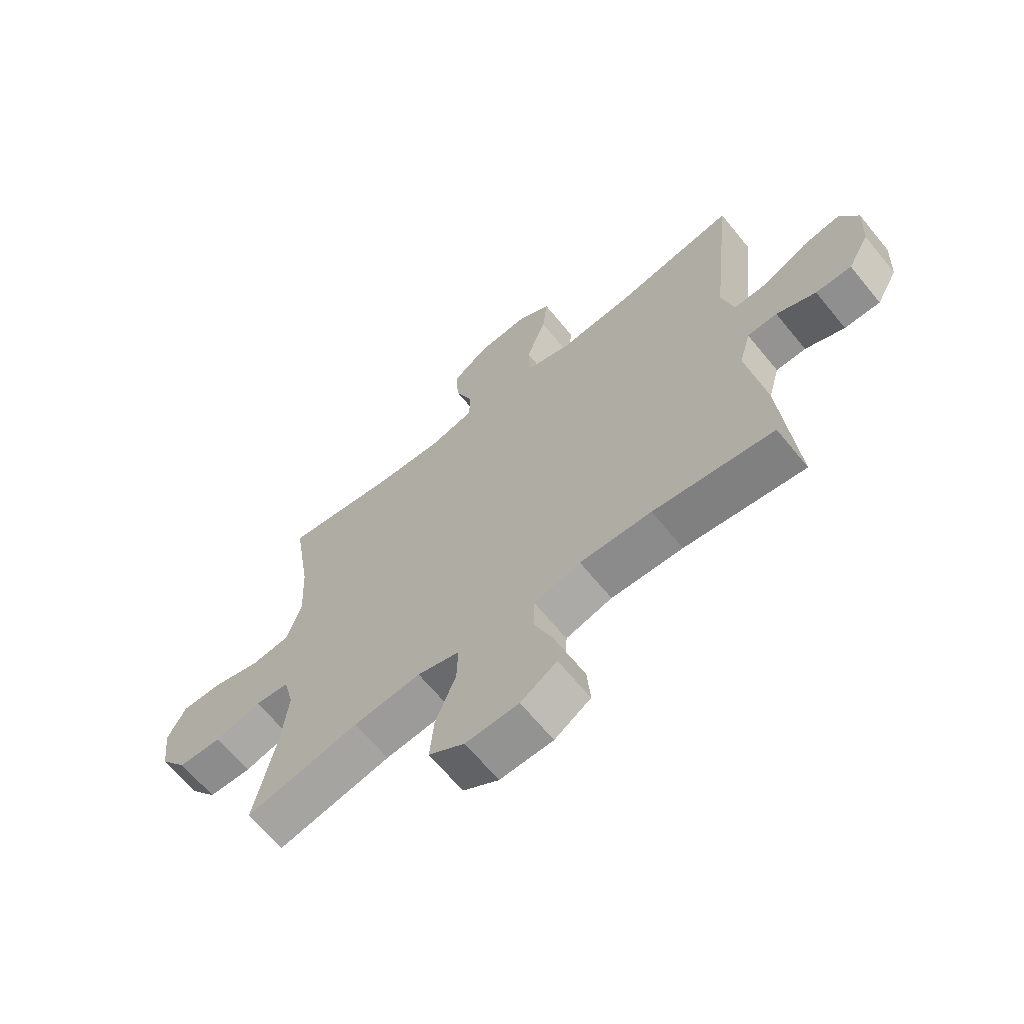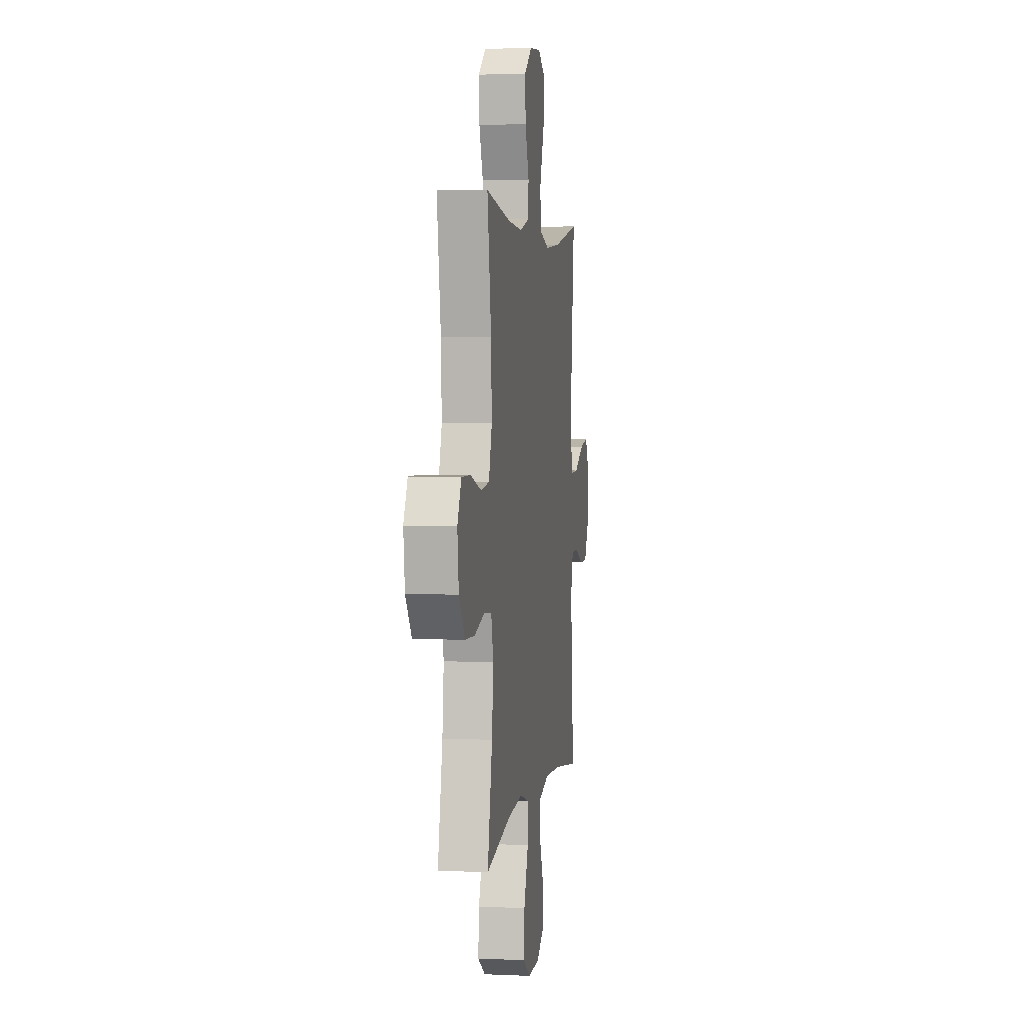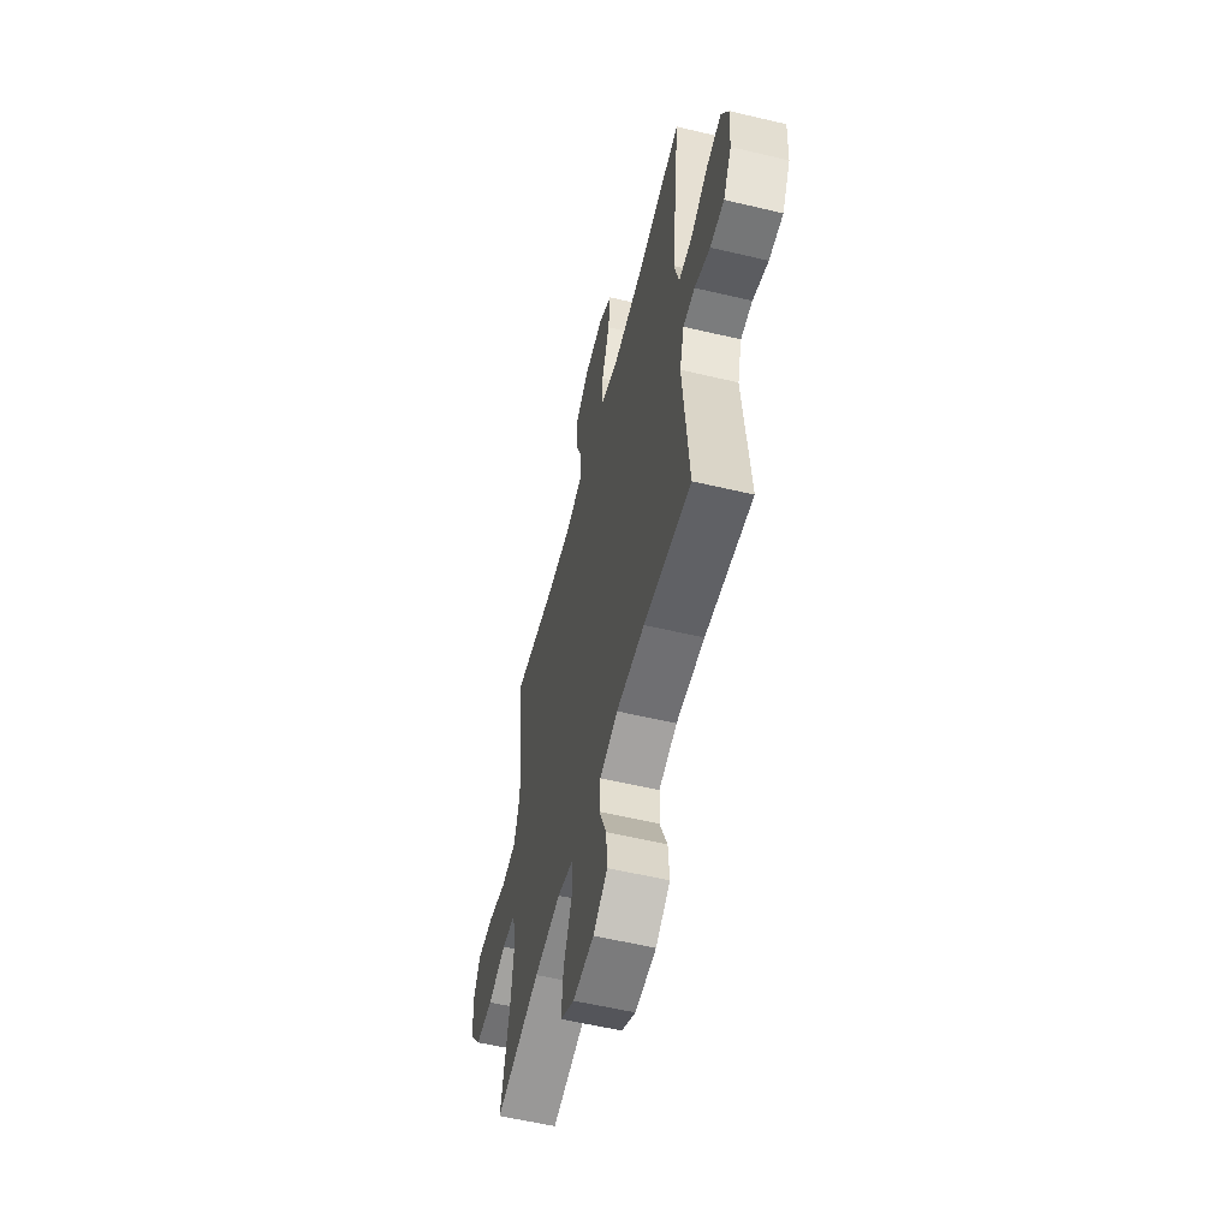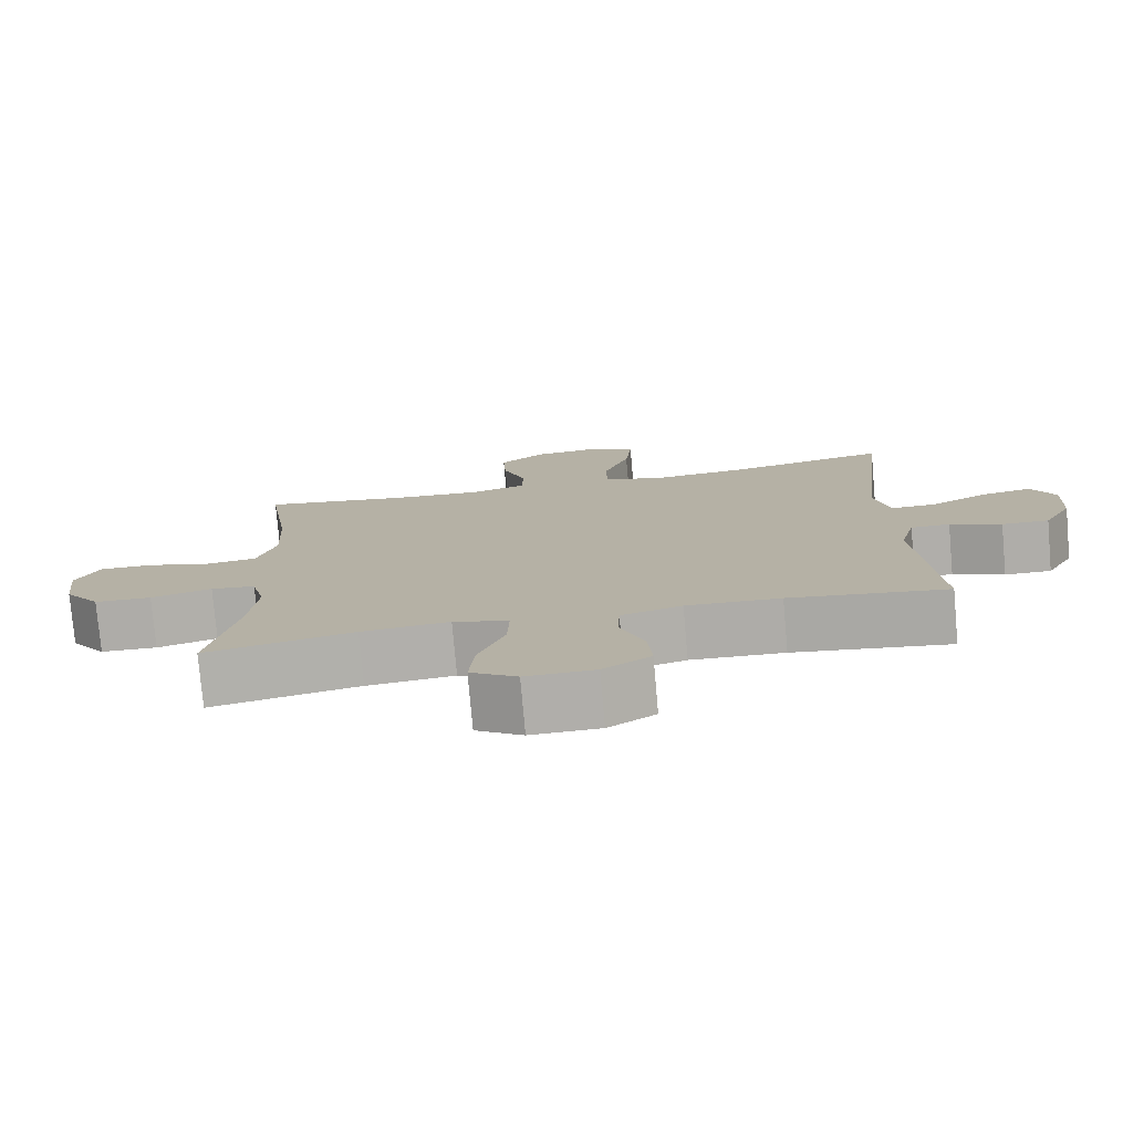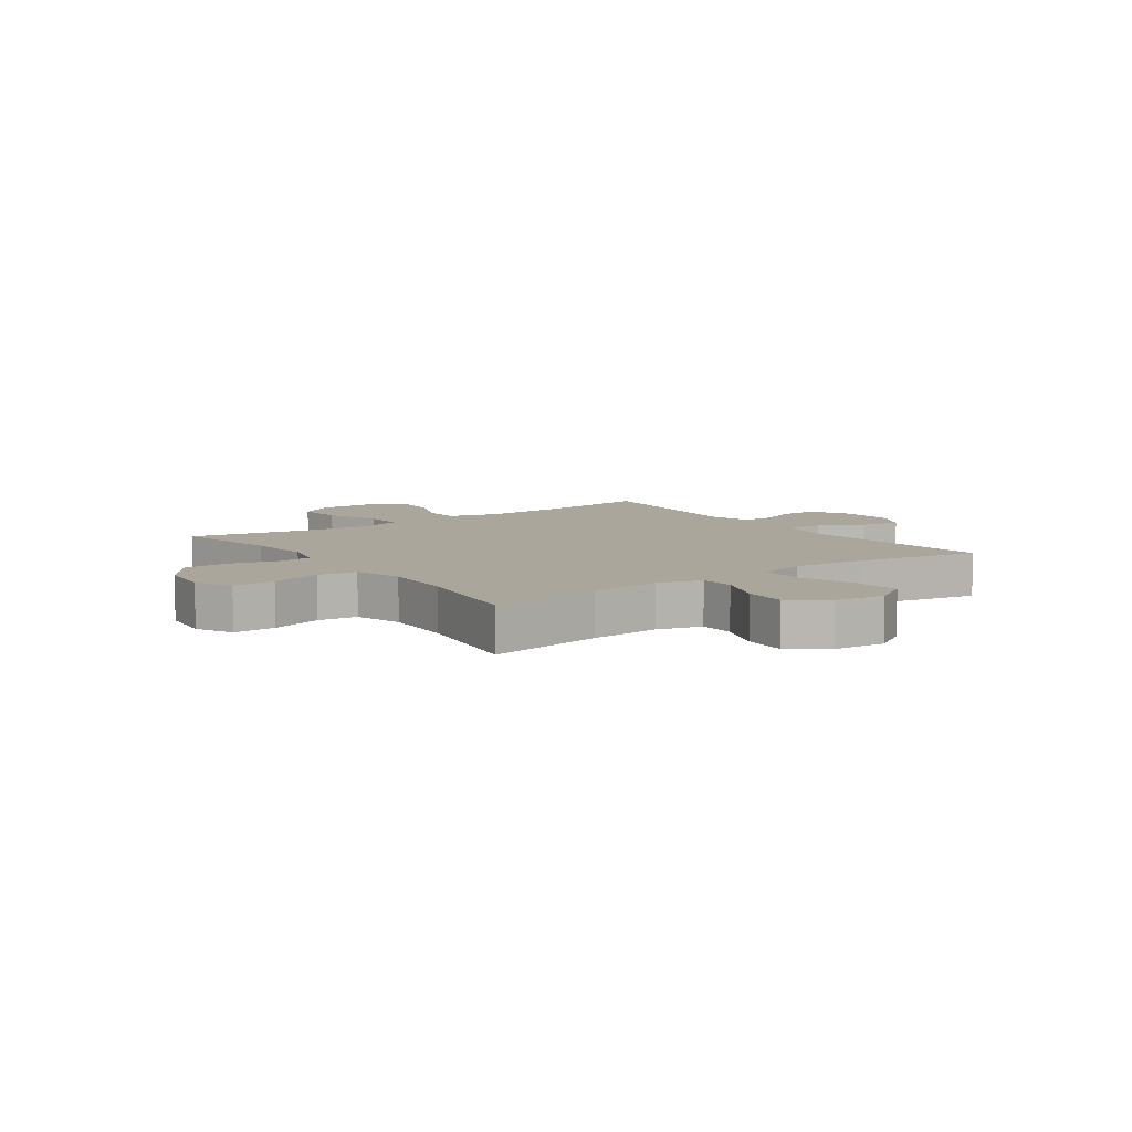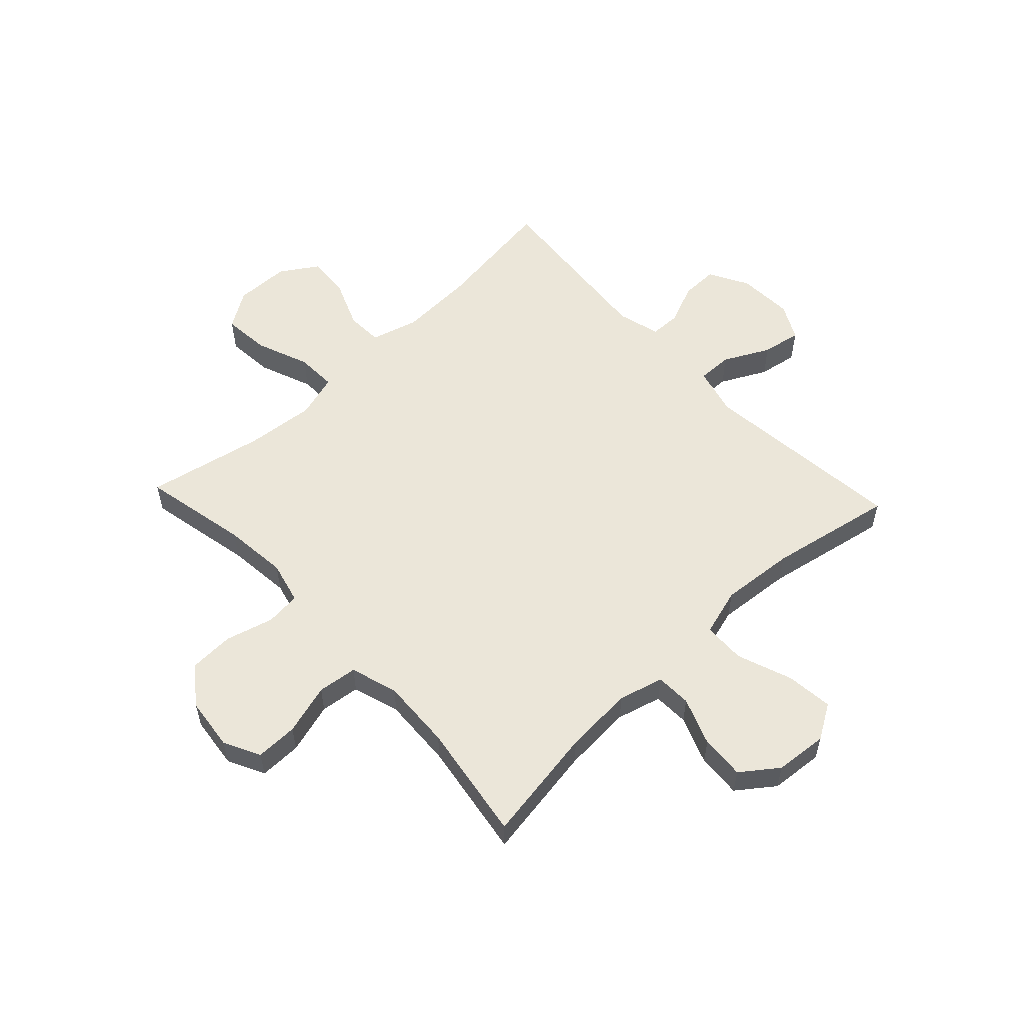
<metadata>
{"format":"obj","ext":"obj","renderer":"f3d","projection":"perspective","resolution":1024,"background":"white","views":[{"elev":-65.7,"azim":39.3,"up":"+Z"},{"elev":3.5,"azim":-81.4,"up":"+Z"},{"elev":-57.1,"azim":76.1,"up":"+Z"},{"elev":-77.4,"azim":5.0,"up":"+Z"},{"elev":8.0,"azim":-35.6,"up":"+Y"},{"elev":56.4,"azim":-43.2,"up":"+Y"}]}
</metadata>
<code>
o path5688
v -0.2869 0.0375 -0.454
v -0.162 0.0375 -0.4416
v -0.08351 0.0375 -0.4646
v -0.08583 0.0375 -0.5372
v -0.1236 0.0375 -0.6335
v -0.1312 0.0375 -0.7176
v -0.06485 0.0375 -0.7599
v 0.03358 0.0375 -0.7575
v 0.1006 0.0375 -0.714
v 0.09449 0.0375 -0.6371
v 0.05969 0.0375 -0.5516
v 0.06242 0.0375 -0.4864
v 0.1484 0.0375 -0.4623
v 0.2814 0.0375 -0.4678
v 0.5042 0.0375 -0.4976
v 0.4759 0.0375 -0.1768
v 0.4967 0.0375 -0.09995
v 0.552 0.0375 -0.09847
v 0.6246 0.0375 -0.1291
v 0.6908 0.0375 -0.1295
v 0.73 0.0375 -0.05863
v 0.7349 0.0375 0.0408
v 0.7015 0.0375 0.105
v 0.6314 0.0375 0.09228
v 0.5496 0.0375 0.05025
v 0.4865 0.0375 0.04858
v 0.4644 0.0375 0.1354
v 0.5042 0.0375 0.5041
v 0.2805 0.0375 0.4606
v 0.1471 0.0375 0.4489
v 0.06122 0.0375 0.4738
v 0.05928 0.0375 0.5496
v 0.09588 0.0375 0.6487
v 0.1051 0.0375 0.7329
v 0.04224 0.0375 0.7713
v -0.05254 0.0375 0.7629
v -0.1179 0.0375 0.714
v -0.1131 0.0375 0.6345
v -0.08034 0.0375 0.5488
v -0.08251 0.0375 0.485
v -0.1631 0.0375 0.4631
v -0.2881 0.0375 0.4709
v -0.4977 0.0375 0.5041
v -0.4647 0.0375 0.292
v -0.4586 0.0375 0.1643
v -0.485 0.0375 0.07904
v -0.5564 0.0375 0.07028
v -0.6474 0.0375 0.0965
v -0.7236 0.0375 0.09733
v -0.7569 0.0375 0.03189
v -0.7457 0.0375 -0.06286
v -0.6951 0.0375 -0.1305
v -0.6141 0.0375 -0.1335
v -0.5276 0.0375 -0.1098
v -0.4646 0.0375 -0.1161
v -0.4457 0.0375 -0.1918
v -0.4577 0.0375 -0.3065
v -0.4977 0.0375 -0.4976
v -0.2869 -0.0375 -0.454
v -0.162 -0.0375 -0.4416
v -0.08351 -0.0375 -0.4646
v -0.08583 -0.0375 -0.5372
v -0.1236 -0.0375 -0.6335
v -0.1312 -0.0375 -0.7176
v -0.06485 -0.0375 -0.7599
v 0.03358 -0.0375 -0.7575
v 0.1006 -0.0375 -0.714
v 0.09449 -0.0375 -0.6371
v 0.05969 -0.0375 -0.5516
v 0.06242 -0.0375 -0.4864
v 0.1484 -0.0375 -0.4623
v 0.2814 -0.0375 -0.4678
v 0.5042 -0.0375 -0.4976
v 0.4759 -0.0375 -0.1768
v 0.4967 -0.0375 -0.09995
v 0.552 -0.0375 -0.09847
v 0.6246 -0.0375 -0.1291
v 0.6908 -0.0375 -0.1295
v 0.73 -0.0375 -0.05863
v 0.7349 -0.0375 0.0408
v 0.7015 -0.0375 0.105
v 0.6314 -0.0375 0.09228
v 0.5496 -0.0375 0.05025
v 0.4865 -0.0375 0.04858
v 0.4644 -0.0375 0.1354
v 0.5042 -0.0375 0.5041
v 0.2805 -0.0375 0.4606
v 0.1471 -0.0375 0.4489
v 0.06122 -0.0375 0.4738
v 0.05928 -0.0375 0.5496
v 0.09588 -0.0375 0.6487
v 0.1051 -0.0375 0.7329
v 0.04224 -0.0375 0.7713
v -0.05254 -0.0375 0.7629
v -0.1179 -0.0375 0.714
v -0.1131 -0.0375 0.6345
v -0.08034 -0.0375 0.5488
v -0.08251 -0.0375 0.485
v -0.1631 -0.0375 0.4631
v -0.2881 -0.0375 0.4709
v -0.4977 -0.0375 0.5041
v -0.4647 -0.0375 0.292
v -0.4586 -0.0375 0.1643
v -0.485 -0.0375 0.07904
v -0.5564 -0.0375 0.07028
v -0.6474 -0.0375 0.0965
v -0.7236 -0.0375 0.09733
v -0.7569 -0.0375 0.03189
v -0.7457 -0.0375 -0.06286
v -0.6951 -0.0375 -0.1305
v -0.6141 -0.0375 -0.1335
v -0.5276 -0.0375 -0.1098
v -0.4646 -0.0375 -0.1161
v -0.4457 -0.0375 -0.1918
v -0.4577 -0.0375 -0.3065
v -0.4977 -0.0375 -0.4976
v -0.1312 0.0375 -0.7176
v -0.1312 0.0375 -0.7176
v -0.06485 0.0375 -0.7599
v 0.03358 0.0375 -0.7575
v 0.1006 0.0375 -0.714
v 0.1006 0.0375 -0.714
v -0.1236 0.0375 -0.6335
v 0.09449 0.0375 -0.6371
v 0.05969 0.0375 -0.5516
v -0.08583 0.0375 -0.5372
v 0.06242 0.0375 -0.4864
v 0.06242 0.0375 -0.4864
v -0.08351 0.0375 -0.4646
v -0.08351 0.0375 -0.4646
v 0.1484 0.0375 -0.4623
v 0.2814 0.0375 -0.4678
v 0.5042 0.0375 -0.4976
v 0.5042 0.0375 -0.4976
v -0.4977 0.0375 -0.4976
v -0.4977 0.0375 -0.4976
v -0.2869 0.0375 -0.454
v -0.162 0.0375 -0.4416
v -0.4577 0.0375 -0.3065
v -0.4457 0.0375 -0.1918
v 0.4759 0.0375 -0.1768
v -0.4646 0.0375 -0.1161
v -0.4646 0.0375 -0.1161
v 0.4967 0.0375 -0.09995
v 0.4967 0.0375 -0.09995
v -0.6951 0.0375 -0.1305
v -0.6141 0.0375 -0.1335
v -0.5276 0.0375 -0.1098
v -0.7457 0.0375 -0.06286
v 0.6246 0.0375 -0.1291
v 0.6908 0.0375 -0.1295
v 0.6908 0.0375 -0.1295
v 0.73 0.0375 -0.05863
v 0.552 0.0375 -0.09847
v -0.7569 0.0375 0.03189
v 0.7349 0.0375 0.0408
v -0.7236 0.0375 0.09733
v -0.7236 0.0375 0.09733
v 0.5496 0.0375 0.05025
v 0.4865 0.0375 0.04858
v 0.4865 0.0375 0.04858
v 0.7015 0.0375 0.105
v 0.7015 0.0375 0.105
v 0.4644 0.0375 0.1354
v 0.6314 0.0375 0.09228
v -0.6474 0.0375 0.0965
v -0.5564 0.0375 0.07028
v -0.485 0.0375 0.07904
v -0.485 0.0375 0.07904
v -0.4586 0.0375 0.1643
v -0.4647 0.0375 0.292
v -0.4977 0.0375 0.5041
v -0.4977 0.0375 0.5041
v -0.1631 0.0375 0.4631
v -0.2881 0.0375 0.4709
v 0.1471 0.0375 0.4489
v 0.06122 0.0375 0.4738
v 0.06122 0.0375 0.4738
v 0.2805 0.0375 0.4606
v -0.08251 0.0375 0.485
v -0.08251 0.0375 0.485
v 0.05928 0.0375 0.5496
v 0.5042 0.0375 0.5041
v 0.5042 0.0375 0.5041
v -0.08034 0.0375 0.5488
v -0.1131 0.0375 0.6345
v 0.09588 0.0375 0.6487
v -0.1179 0.0375 0.714
v 0.1051 0.0375 0.7329
v 0.1051 0.0375 0.7329
v -0.05254 0.0375 0.7629
v 0.04224 0.0375 0.7713
v -0.1312 -0.0375 -0.7176
v -0.1312 -0.0375 -0.7176
v -0.06485 -0.0375 -0.7599
v 0.03358 -0.0375 -0.7575
v 0.1006 -0.0375 -0.714
v 0.1006 -0.0375 -0.714
v -0.1236 -0.0375 -0.6335
v 0.09449 -0.0375 -0.6371
v 0.05969 -0.0375 -0.5516
v -0.08583 -0.0375 -0.5372
v 0.06242 -0.0375 -0.4864
v 0.06242 -0.0375 -0.4864
v -0.08351 -0.0375 -0.4646
v -0.08351 -0.0375 -0.4646
v 0.1484 -0.0375 -0.4623
v 0.2814 -0.0375 -0.4678
v 0.5042 -0.0375 -0.4976
v 0.5042 -0.0375 -0.4976
v -0.4977 -0.0375 -0.4976
v -0.4977 -0.0375 -0.4976
v -0.2869 -0.0375 -0.454
v -0.162 -0.0375 -0.4416
v -0.4577 -0.0375 -0.3065
v -0.4457 -0.0375 -0.1918
v 0.4759 -0.0375 -0.1768
v -0.4646 -0.0375 -0.1161
v -0.4646 -0.0375 -0.1161
v 0.4967 -0.0375 -0.09995
v 0.4967 -0.0375 -0.09995
v -0.6951 -0.0375 -0.1305
v -0.6141 -0.0375 -0.1335
v -0.5276 -0.0375 -0.1098
v -0.7457 -0.0375 -0.06286
v 0.6246 -0.0375 -0.1291
v 0.6908 -0.0375 -0.1295
v 0.6908 -0.0375 -0.1295
v 0.73 -0.0375 -0.05863
v 0.552 -0.0375 -0.09847
v -0.7569 -0.0375 0.03189
v 0.7349 -0.0375 0.0408
v -0.7236 -0.0375 0.09733
v -0.7236 -0.0375 0.09733
v 0.5496 -0.0375 0.05025
v 0.4865 -0.0375 0.04858
v 0.4865 -0.0375 0.04858
v 0.7015 -0.0375 0.105
v 0.7015 -0.0375 0.105
v 0.4644 -0.0375 0.1354
v 0.6314 -0.0375 0.09228
v -0.6474 -0.0375 0.0965
v -0.5564 -0.0375 0.07028
v -0.485 -0.0375 0.07904
v -0.485 -0.0375 0.07904
v -0.4586 -0.0375 0.1643
v -0.4647 -0.0375 0.292
v -0.4977 -0.0375 0.5041
v -0.4977 -0.0375 0.5041
v -0.1631 -0.0375 0.4631
v -0.2881 -0.0375 0.4709
v 0.1471 -0.0375 0.4489
v 0.06122 -0.0375 0.4738
v 0.06122 -0.0375 0.4738
v 0.2805 -0.0375 0.4606
v -0.08251 -0.0375 0.485
v -0.08251 -0.0375 0.485
v 0.05928 -0.0375 0.5496
v 0.5042 -0.0375 0.5041
v 0.5042 -0.0375 0.5041
v -0.08034 -0.0375 0.5488
v -0.1131 -0.0375 0.6345
v 0.09588 -0.0375 0.6487
v -0.1179 -0.0375 0.714
v 0.1051 -0.0375 0.7329
v 0.1051 -0.0375 0.7329
v -0.05254 -0.0375 0.7629
v 0.04224 -0.0375 0.7713
f 213 215 211
f 262 263 267
f 255 240 259
f 193 195 199
f 196 200 199
f 250 246 253
f 236 217 220
f 217 207 208
f 217 236 207
f 200 196 197
f 218 214 252
f 262 267 264
f 202 203 205
f 242 223 243
f 244 224 218
f 233 231 242
f 241 232 238
f 217 208 209
f 225 223 242
f 250 253 256
f 243 223 224
f 246 250 247
f 256 258 261
f 229 235 226
f 247 251 248
f 201 199 200
f 202 201 203
f 231 225 242
f 199 201 202
f 253 246 252
f 258 256 253
f 244 218 246
f 247 250 251
f 214 216 213
f 207 205 203
f 235 229 241
f 263 268 267
f 220 230 235
f 268 263 265
f 205 207 240
f 215 213 216
f 235 230 226
f 223 225 222
f 241 229 232
f 243 224 244
f 240 207 236
f 252 214 205
f 236 220 235
f 216 214 218
f 246 218 252
f 229 226 227
f 195 196 199
f 261 258 262
f 263 262 258
f 252 240 255
f 252 205 240
f 118 7 65 194
f 7 8 66 65
f 8 122 198 66
f 5 6 64 63
f 9 10 68 67
f 10 11 69 68
f 4 5 63 62
f 11 128 204 69
f 130 4 62 206
f 12 13 71 70
f 14 134 210 72
f 136 1 59 212
f 13 14 72 71
f 2 3 61 60
f 1 2 60 59
f 57 58 116 115
f 56 57 115 114
f 15 16 74 73
f 143 56 114 219
f 16 145 221 74
f 52 53 111 110
f 53 54 112 111
f 51 52 110 109
f 19 152 228 77
f 20 21 79 78
f 18 19 77 76
f 54 55 113 112
f 17 18 76 75
f 50 51 109 108
f 21 22 80 79
f 158 50 108 234
f 25 161 237 83
f 22 163 239 80
f 26 27 85 84
f 24 25 83 82
f 23 24 82 81
f 48 49 107 106
f 47 48 106 105
f 169 47 105 245
f 45 46 104 103
f 44 45 103 102
f 173 44 102 249
f 41 42 100 99
f 30 178 254 88
f 29 30 88 87
f 181 41 99 257
f 31 32 90 89
f 184 29 87 260
f 27 28 86 85
f 39 40 98 97
f 42 43 101 100
f 38 39 97 96
f 32 33 91 90
f 37 38 96 95
f 33 190 266 91
f 36 37 95 94
f 35 36 94 93
f 34 35 93 92
f 137 135 139
f 186 191 187
f 179 183 164
f 117 123 119
f 120 123 124
f 174 177 170
f 160 144 141
f 141 132 131
f 141 131 160
f 124 121 120
f 142 176 138
f 186 188 191
f 126 129 127
f 166 167 147
f 168 142 148
f 157 166 155
f 165 162 156
f 141 133 132
f 149 166 147
f 174 180 177
f 167 148 147
f 170 171 174
f 180 185 182
f 153 150 159
f 171 172 175
f 125 124 123
f 126 127 125
f 155 166 149
f 123 126 125
f 177 176 170
f 182 177 180
f 168 170 142
f 171 175 174
f 138 137 140
f 131 127 129
f 159 165 153
f 187 191 192
f 144 159 154
f 192 189 187
f 129 164 131
f 139 140 137
f 159 150 154
f 147 146 149
f 165 156 153
f 167 168 148
f 164 160 131
f 176 129 138
f 160 159 144
f 140 142 138
f 170 176 142
f 153 151 150
f 119 123 120
f 185 186 182
f 187 182 186
f 176 179 164
f 176 164 129

</code>
